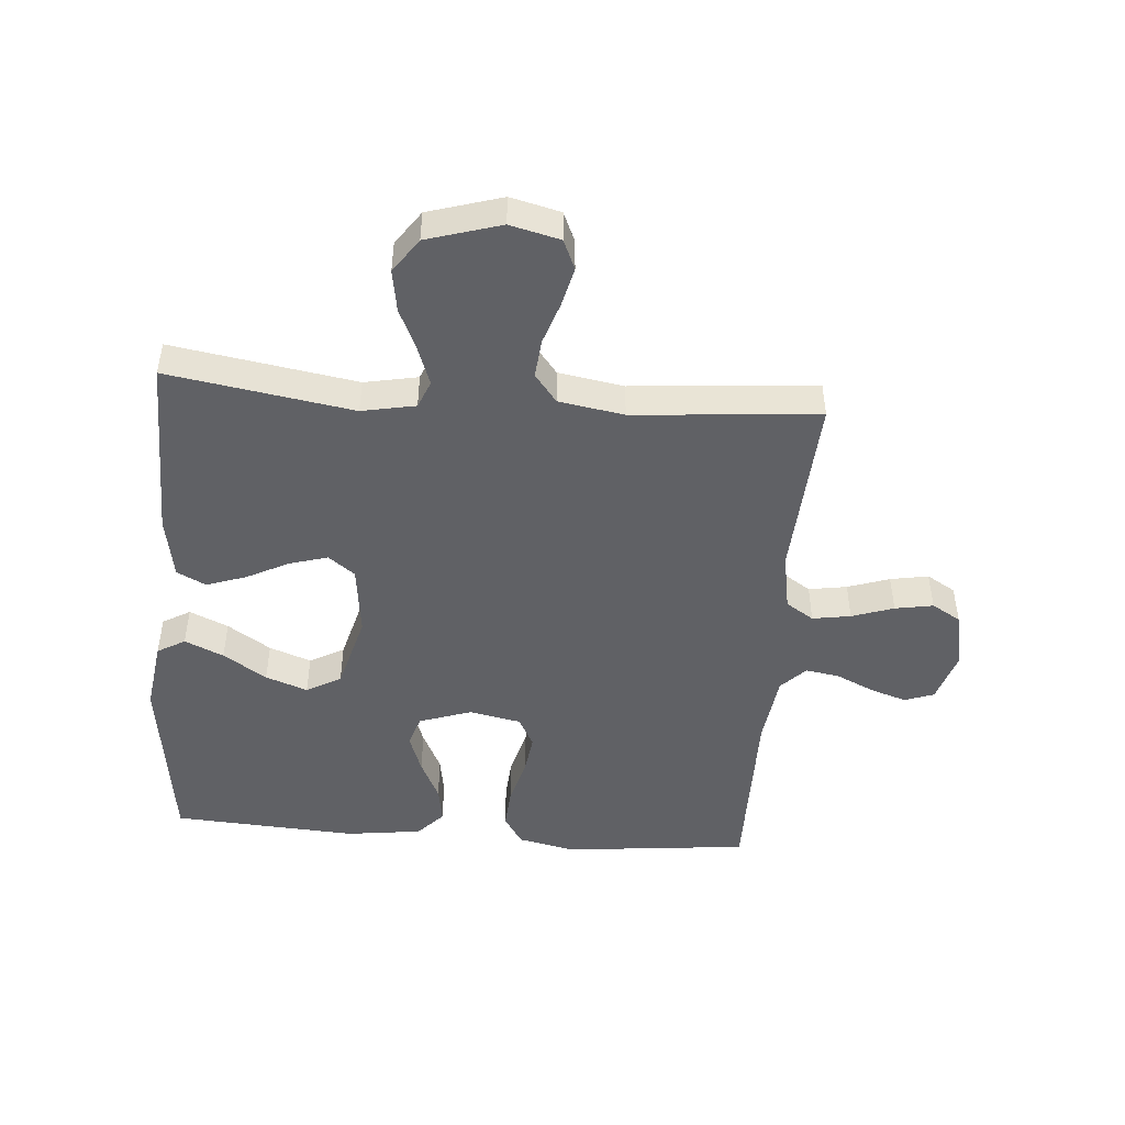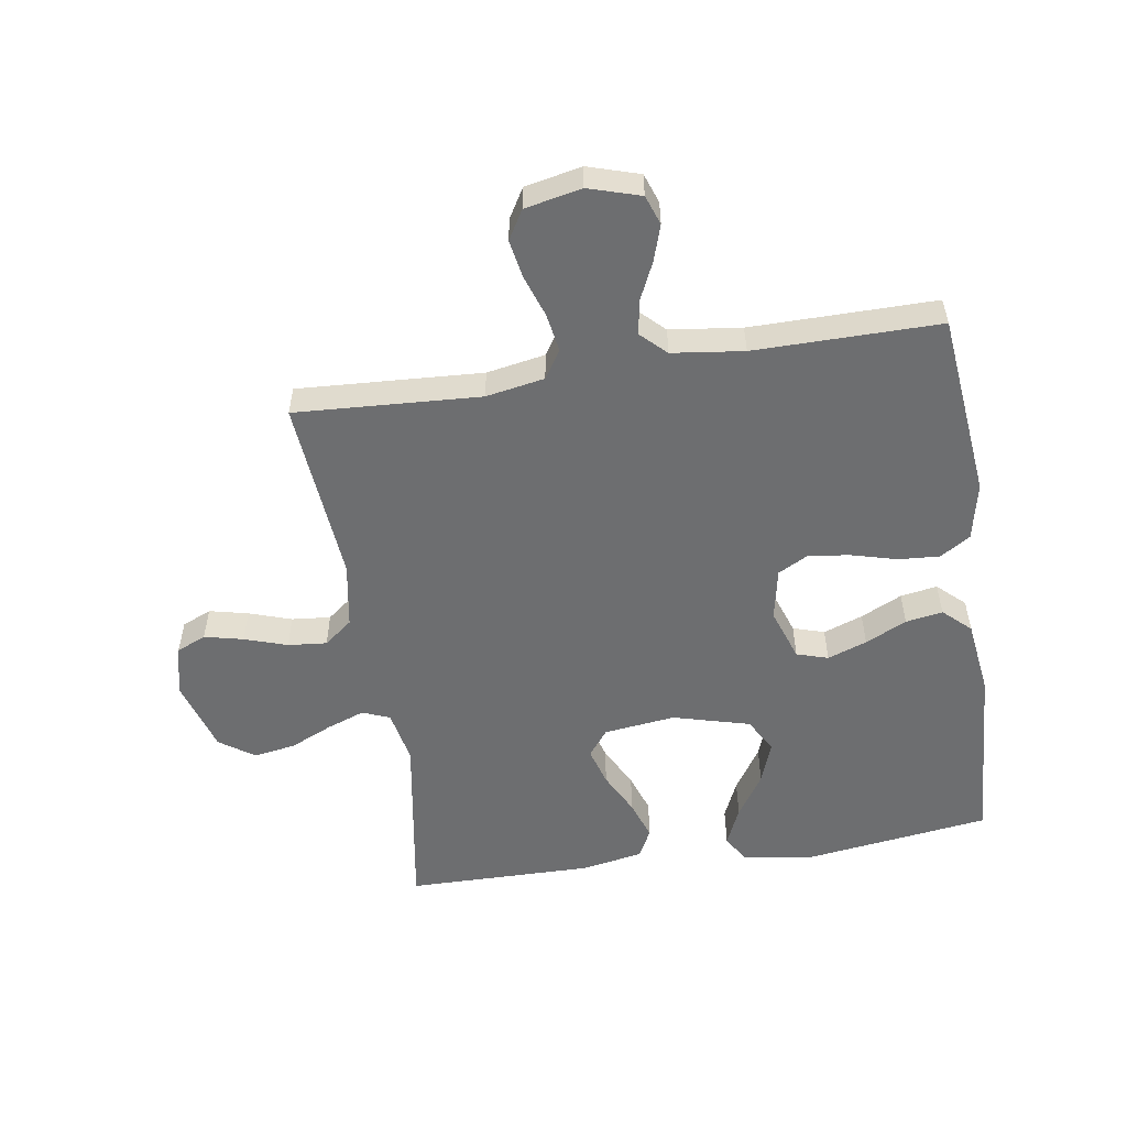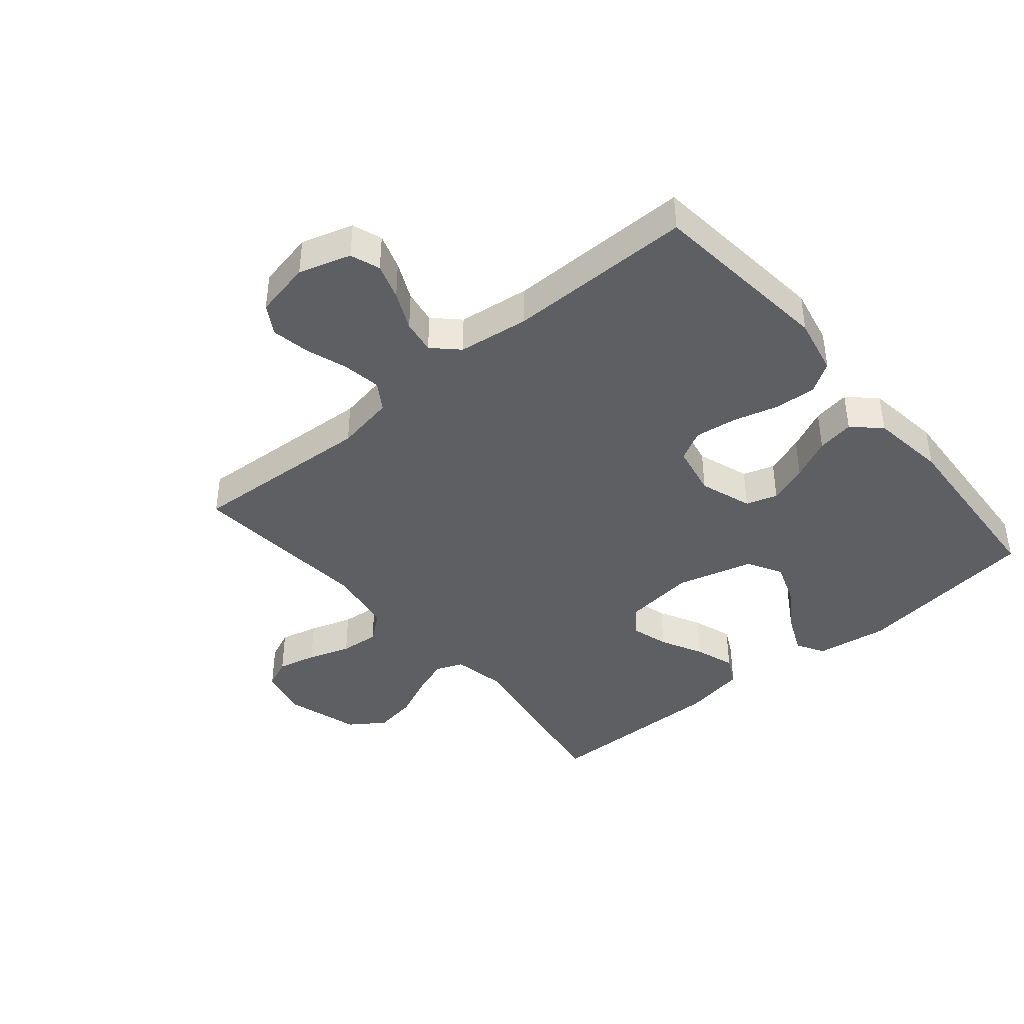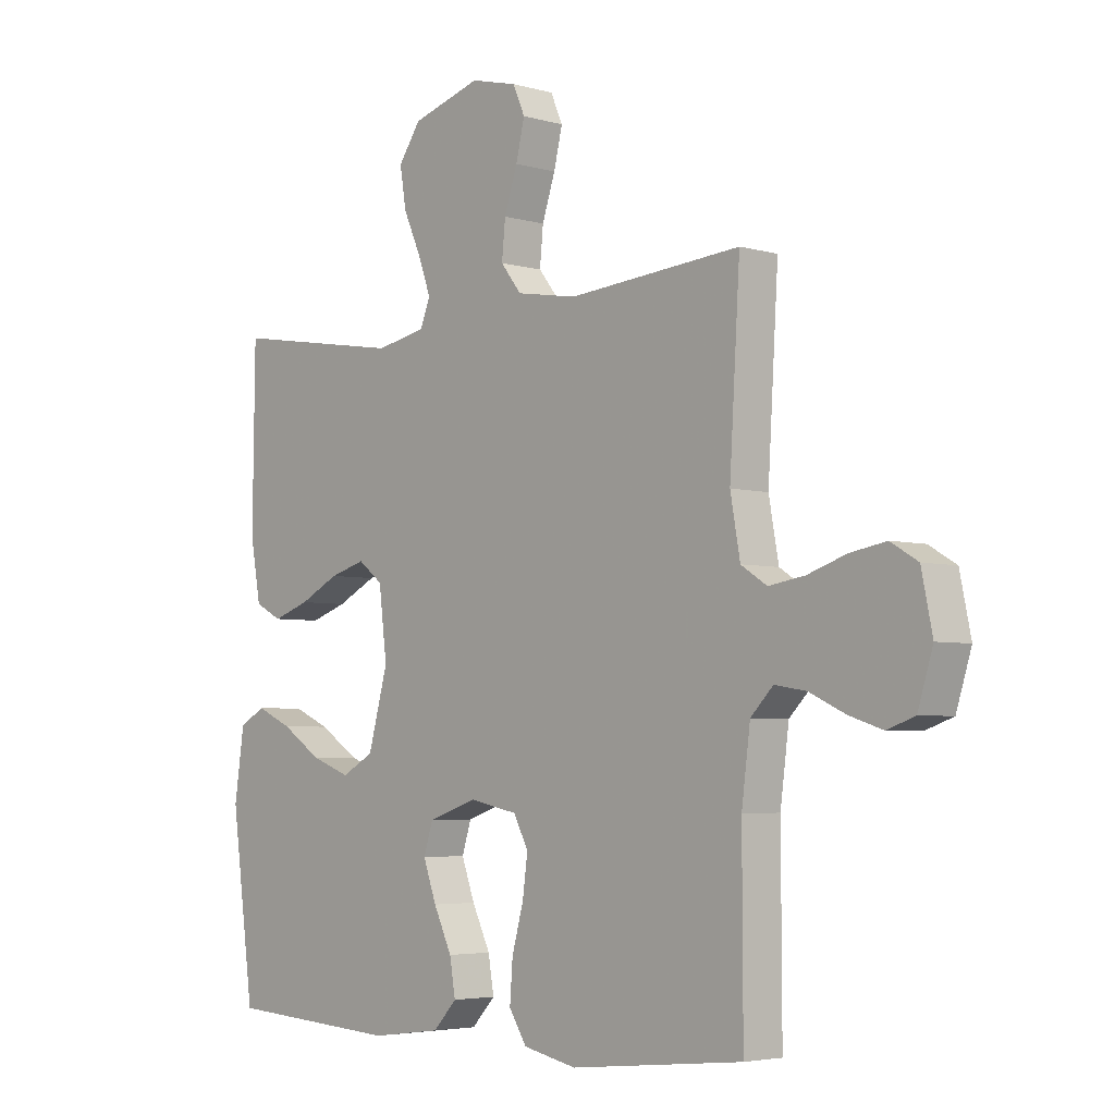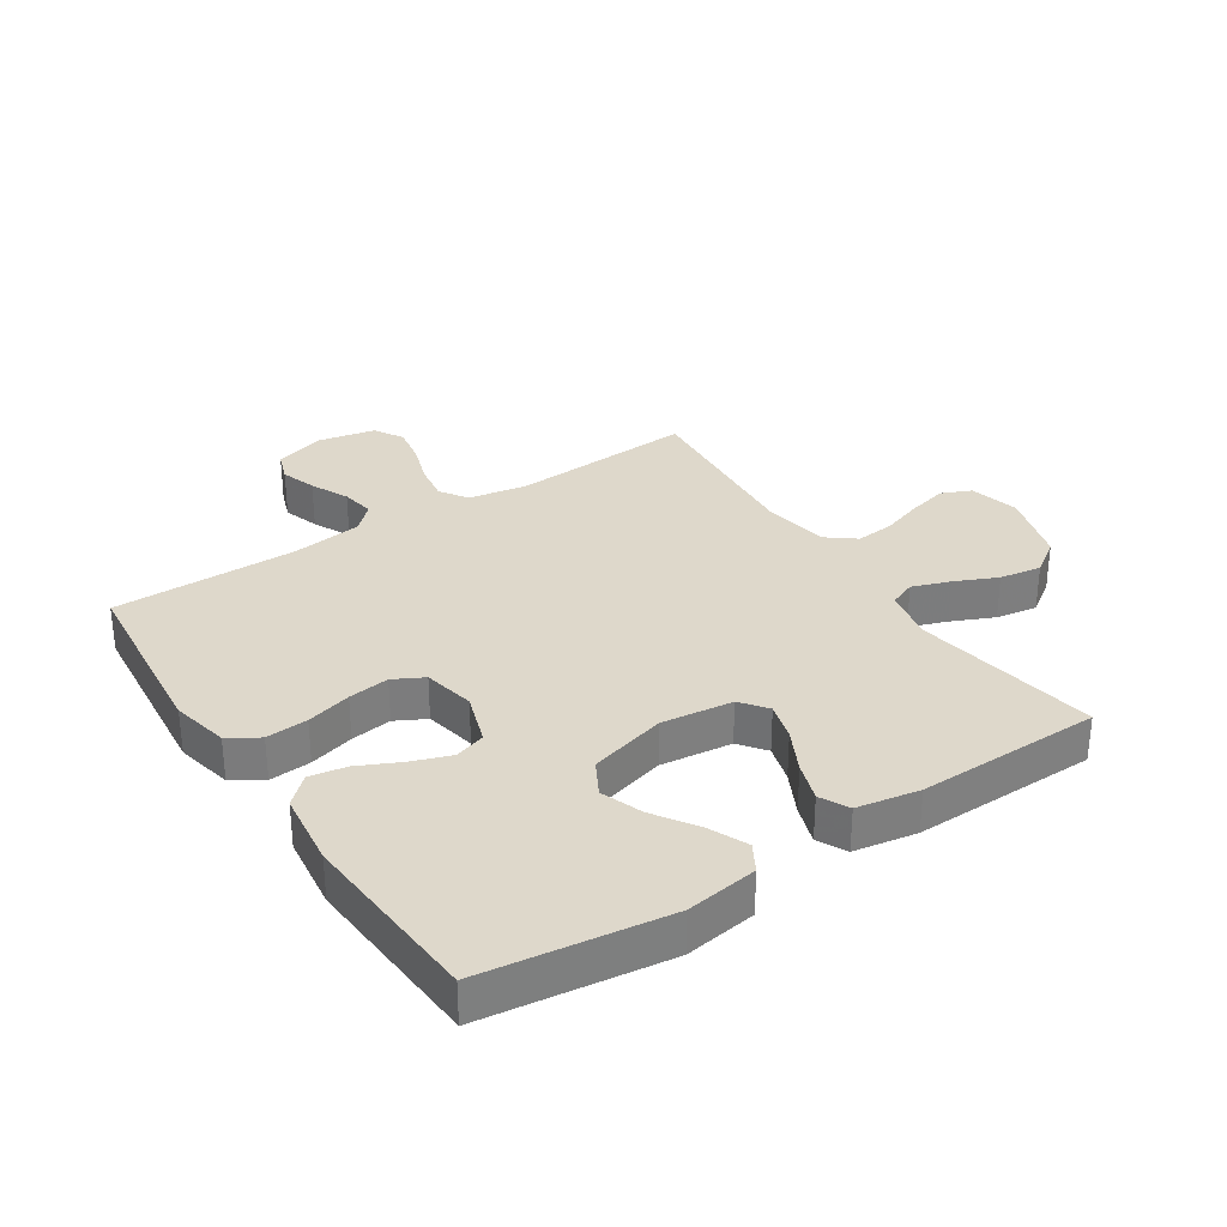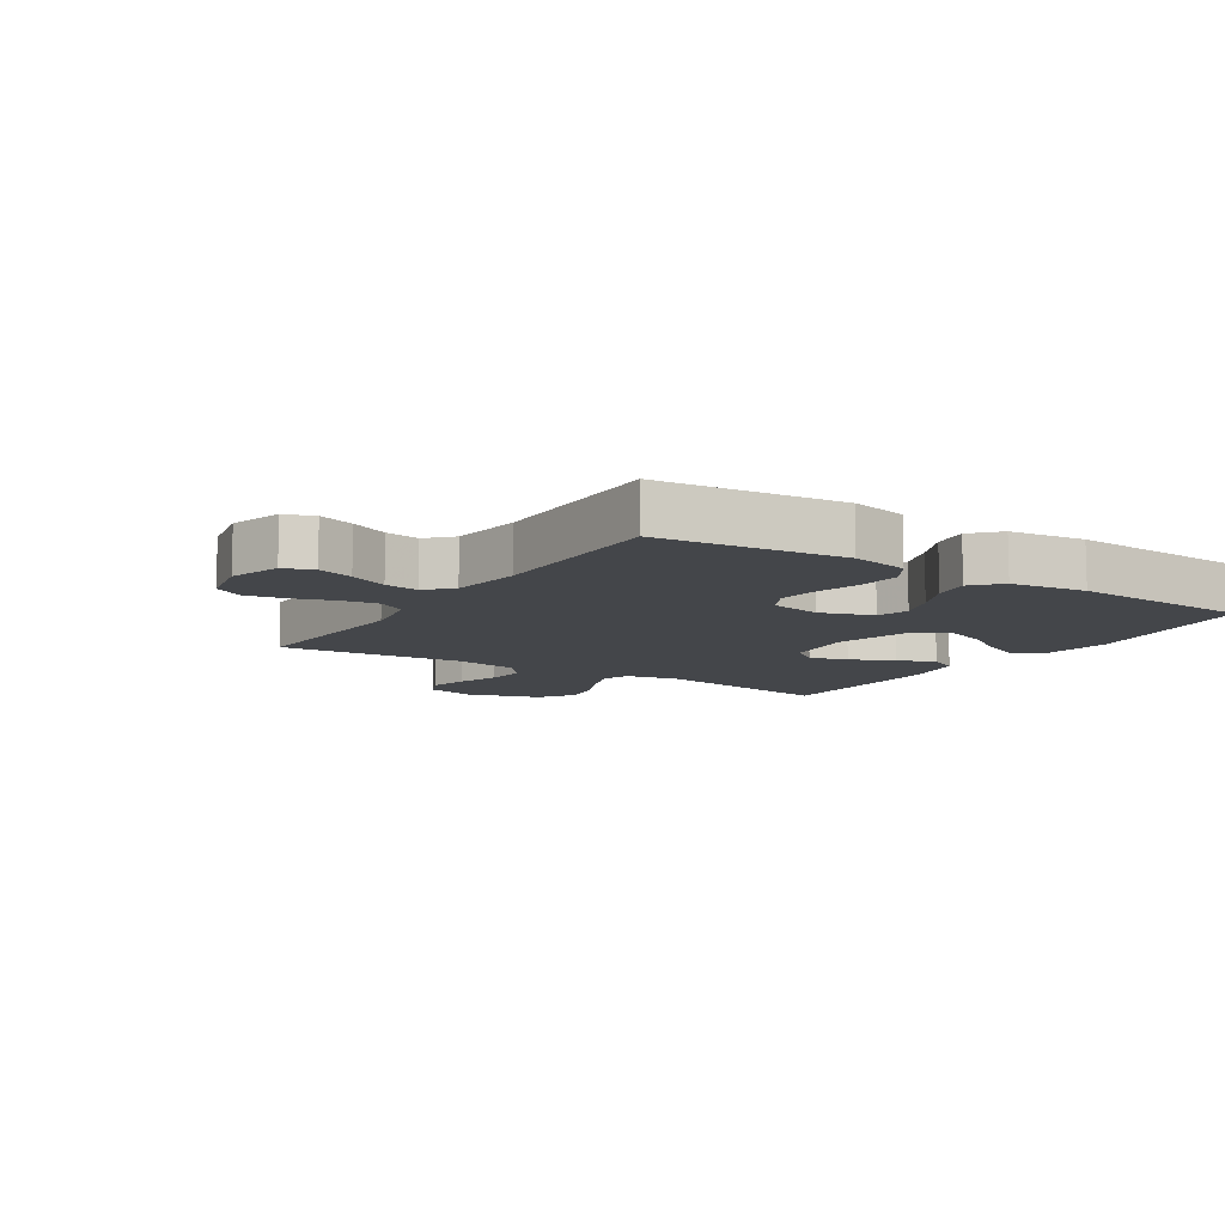
<metadata>
{"format":"obj","ext":"obj","renderer":"f3d","projection":"perspective","resolution":1024,"background":"white","views":[{"elev":-47.5,"azim":-4.5,"up":"+Y"},{"elev":-54.2,"azim":99.0,"up":"+Y"},{"elev":-41.3,"azim":130.1,"up":"+Y"},{"elev":-4.3,"azim":47.1,"up":"+Z"},{"elev":31.6,"azim":-123.4,"up":"+Y"},{"elev":-9.8,"azim":147.3,"up":"+Y"}]}
</metadata>
<code>
v 0.5 0.07 0.5
v 0.482 0.07 0.2
v 0.499 0.07 0.105
v 0.544 0.07 0.076
v 0.606 0.07 0.086
v 0.674 0.07 0.109
v 0.736 0.07 0.12
v 0.783 0.07 0.092
v 0.802 0.07 0
v 0.776 0.07 -0.084
v 0.728 0.07 -0.101
v 0.67 0.07 -0.082
v 0.608 0.07 -0.053
v 0.553 0.07 -0.044
v 0.514 0.07 -0.084
v 0.499 0.07 -0.2
v 0.5 0.07 -0.5
v 0.2 0.07 -0.531
v 0.107 0.07 -0.511
v 0.076 0.07 -0.462
v 0.081 0.07 -0.394
v 0.101 0.07 -0.321
v 0.11 0.07 -0.254
v 0.084 0.07 -0.205
v 0 0.07 -0.188
v -0.085 0.07 -0.217
v -0.101 0.07 -0.268
v -0.078 0.07 -0.332
v -0.046 0.07 -0.399
v -0.036 0.07 -0.459
v -0.077 0.07 -0.503
v -0.2 0.07 -0.519
v -0.5 0.07 -0.5
v -0.54 0.07 -0.2
v -0.523 0.07 -0.083
v -0.478 0.07 -0.057
v -0.415 0.07 -0.085
v -0.345 0.07 -0.131
v -0.277 0.07 -0.156
v -0.221 0.07 -0.125
v -0.187 0.07 0
v -0.201 0.07 0.116
v -0.244 0.07 0.149
v -0.306 0.07 0.131
v -0.375 0.07 0.096
v -0.439 0.07 0.074
v -0.486 0.07 0.098
v -0.504 0.07 0.2
v -0.5 0.07 0.5
v -0.2 0.07 0.451
v -0.113 0.07 0.468
v -0.095 0.07 0.512
v -0.117 0.07 0.573
v -0.148 0.07 0.642
v -0.159 0.07 0.71
v -0.12 0.07 0.766
v 0 0.07 0.802
v 0.081 0.07 0.782
v 0.102 0.07 0.734
v 0.087 0.07 0.671
v 0.064 0.07 0.602
v 0.058 0.07 0.539
v 0.094 0.07 0.493
v 0.2 0.07 0.475
v 0.5 0 0.5
v 0.482 0 0.2
v 0.499 0 0.105
v 0.544 0 0.076
v 0.606 0 0.086
v 0.674 0 0.109
v 0.736 0 0.12
v 0.783 0 0.092
v 0.802 0 0
v 0.776 0 -0.084
v 0.728 0 -0.101
v 0.67 0 -0.082
v 0.608 0 -0.053
v 0.553 0 -0.044
v 0.514 0 -0.084
v 0.499 0 -0.2
v 0.5 0 -0.5
v 0.2 0 -0.531
v 0.107 0 -0.511
v 0.076 0 -0.462
v 0.081 0 -0.394
v 0.101 0 -0.321
v 0.11 0 -0.254
v 0.084 0 -0.205
v 0 0 -0.188
v -0.085 0 -0.217
v -0.101 0 -0.268
v -0.078 0 -0.332
v -0.046 0 -0.399
v -0.036 0 -0.459
v -0.077 0 -0.503
v -0.2 0 -0.519
v -0.5 0 -0.5
v -0.54 0 -0.2
v -0.523 0 -0.083
v -0.478 0 -0.057
v -0.415 0 -0.085
v -0.345 0 -0.131
v -0.277 0 -0.156
v -0.221 0 -0.125
v -0.187 0 0
v -0.201 0 0.116
v -0.244 0 0.149
v -0.306 0 0.131
v -0.375 0 0.096
v -0.439 0 0.074
v -0.486 0 0.098
v -0.504 0 0.2
v -0.5 0 0.5
v -0.2 0 0.451
v -0.113 0 0.468
v -0.095 0 0.512
v -0.117 0 0.573
v -0.148 0 0.642
v -0.159 0 0.71
v -0.12 0 0.766
v 0 0 0.802
v 0.081 0 0.782
v 0.102 0 0.734
v 0.087 0 0.671
v 0.064 0 0.602
v 0.058 0 0.539
v 0.094 0 0.493
v 0.2 0 0.475
f 59 60 61
f 58 59 61
f 57 58 61
f 56 57 61
f 55 56 61
f 54 55 61
f 53 54 61
f 52 53 61 62
f 51 52 62 63
f 48 49 50
f 47 48 50
f 46 47 50
f 45 46 50
f 44 45 50
f 51 63 64
f 50 51 64
f 44 50 64
f 43 44 64
f 36 37 38
f 35 36 38
f 34 35 38
f 33 34 38
f 32 33 38
f 31 32 38
f 30 31 38
f 29 30 38
f 28 29 38
f 27 28 38 39
f 26 27 39 40
f 20 21 22
f 19 20 22
f 18 19 22
f 17 18 22
f 16 17 22
f 15 16 22 23
f 14 15 23 24
f 11 12 13
f 10 11 13
f 9 10 13
f 8 9 13
f 7 8 13
f 6 7 13
f 5 6 13
f 4 5 13 14
f 14 24 25
f 4 14 25
f 3 4 25
f 64 1 2
f 43 64 2
f 42 43 2
f 26 40 41
f 26 41 42
f 25 26 42
f 3 25 42
f 2 3 42
f 125 124 123
f 125 123 122
f 125 122 121
f 125 121 120
f 125 120 119
f 125 119 118
f 125 118 117
f 126 125 117 116
f 127 126 116 115
f 114 113 112
f 114 112 111
f 114 111 110
f 114 110 109
f 114 109 108
f 128 127 115
f 128 115 114
f 128 114 108
f 128 108 107
f 102 101 100
f 102 100 99
f 102 99 98
f 102 98 97
f 102 97 96
f 102 96 95
f 102 95 94
f 102 94 93
f 102 93 92
f 103 102 92 91
f 104 103 91 90
f 86 85 84
f 86 84 83
f 86 83 82
f 86 82 81
f 86 81 80
f 87 86 80 79
f 88 87 79 78
f 77 76 75
f 77 75 74
f 77 74 73
f 77 73 72
f 77 72 71
f 77 71 70
f 77 70 69
f 78 77 69 68
f 89 88 78
f 89 78 68
f 89 68 67
f 66 65 128
f 66 128 107
f 66 107 106
f 105 104 90
f 106 105 90
f 106 90 89
f 106 89 67
f 106 67 66
f 1 65 66 2
f 2 66 67 3
f 3 67 68 4
f 4 68 69 5
f 5 69 70 6
f 6 70 71 7
f 7 71 72 8
f 8 72 73 9
f 9 73 74 10
f 10 74 75 11
f 11 75 76 12
f 12 76 77 13
f 13 77 78 14
f 14 78 79 15
f 15 79 80 16
f 16 80 81 17
f 17 81 82 18
f 18 82 83 19
f 19 83 84 20
f 20 84 85 21
f 21 85 86 22
f 22 86 87 23
f 23 87 88 24
f 24 88 89 25
f 25 89 90 26
f 26 90 91 27
f 27 91 92 28
f 28 92 93 29
f 29 93 94 30
f 30 94 95 31
f 31 95 96 32
f 32 96 97 33
f 33 97 98 34
f 34 98 99 35
f 35 99 100 36
f 36 100 101 37
f 37 101 102 38
f 38 102 103 39
f 39 103 104 40
f 40 104 105 41
f 41 105 106 42
f 42 106 107 43
f 43 107 108 44
f 44 108 109 45
f 45 109 110 46
f 46 110 111 47
f 47 111 112 48
f 48 112 113 49
f 49 113 114 50
f 50 114 115 51
f 51 115 116 52
f 52 116 117 53
f 53 117 118 54
f 54 118 119 55
f 55 119 120 56
f 56 120 121 57
f 57 121 122 58
f 58 122 123 59
f 59 123 124 60
f 60 124 125 61
f 61 125 126 62
f 62 126 127 63
f 63 127 128 64
f 64 128 65 1

</code>
